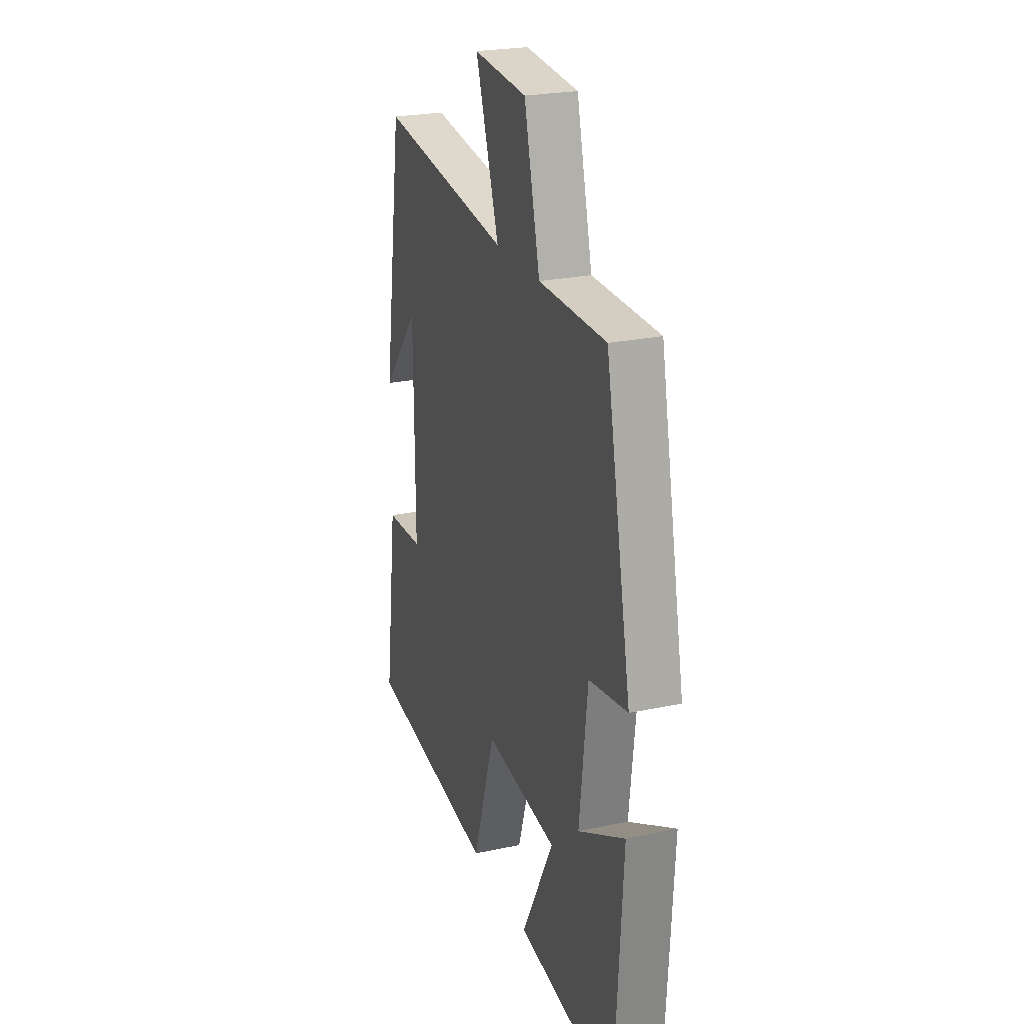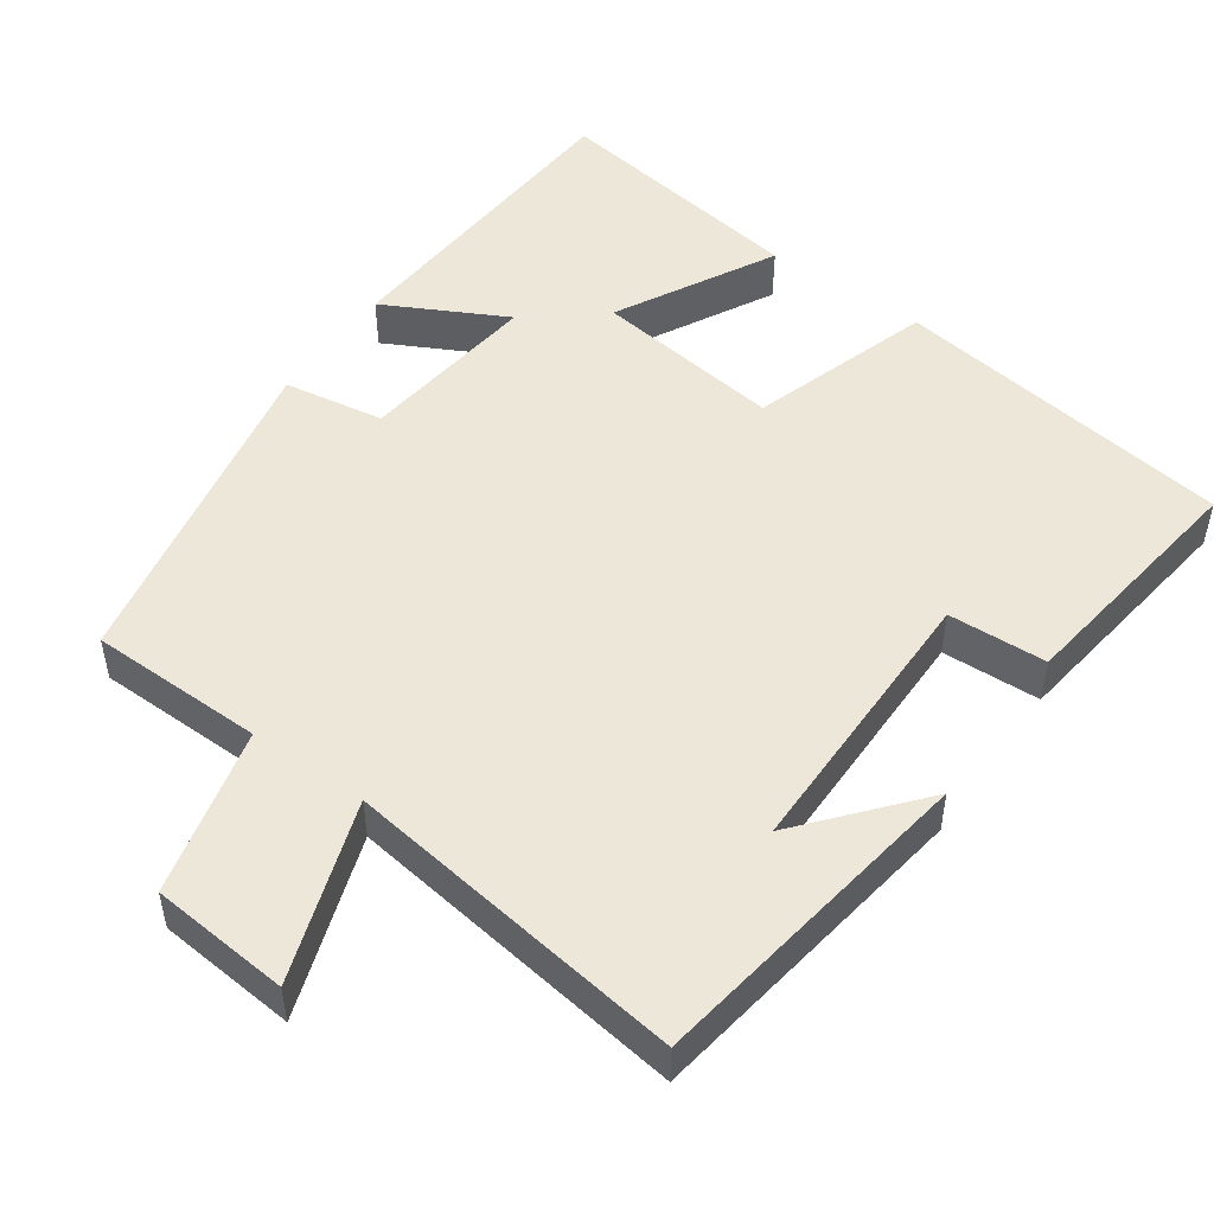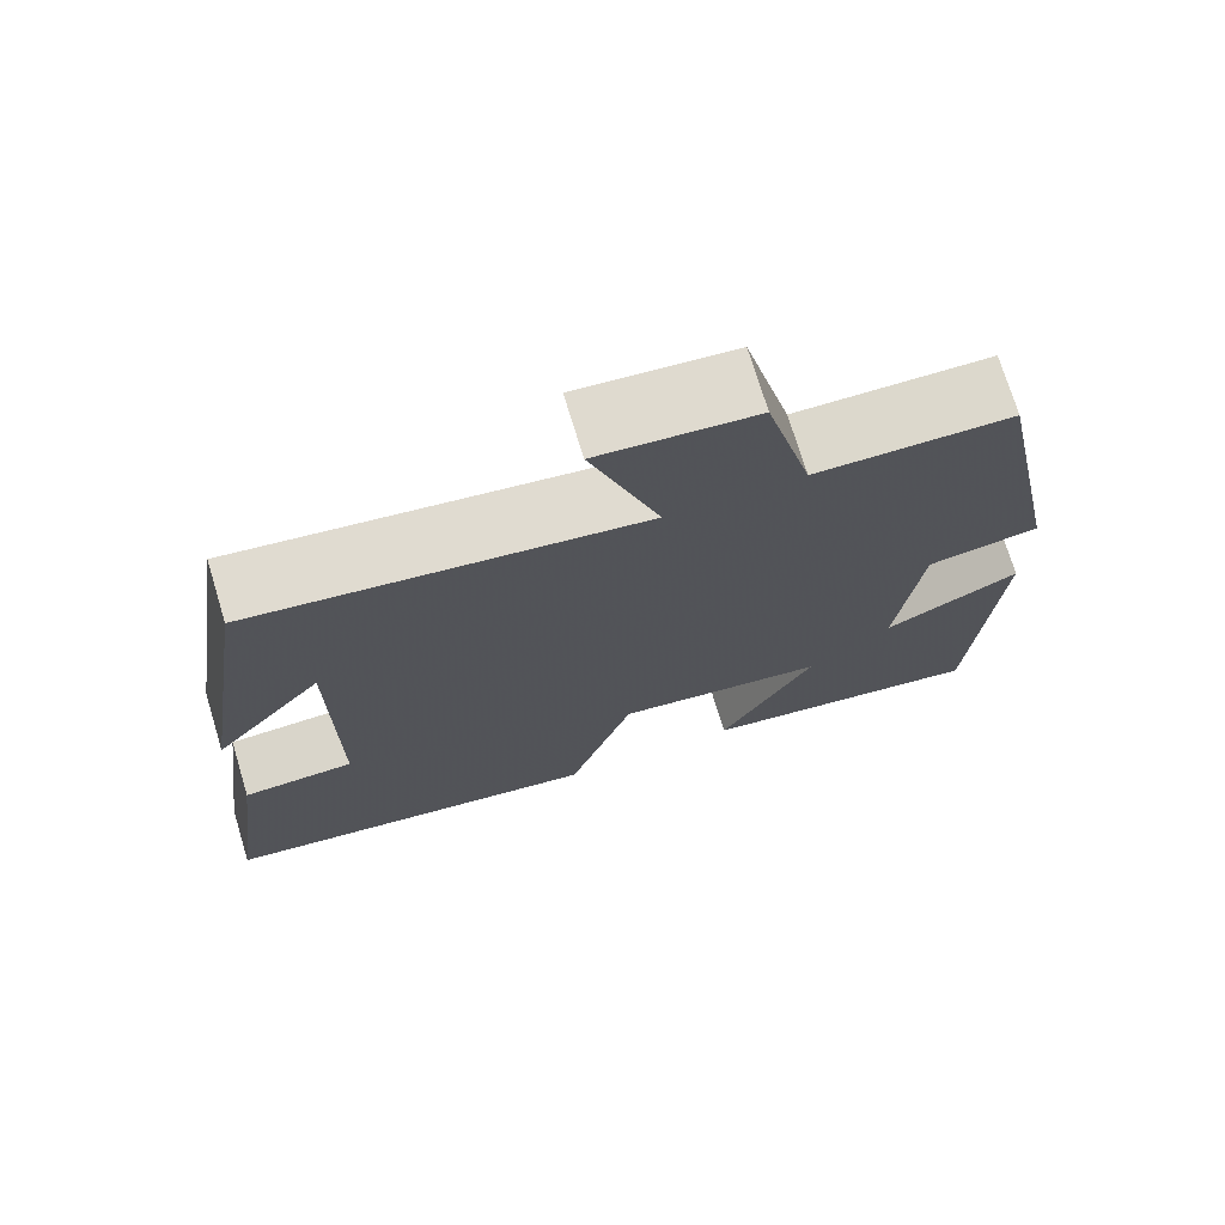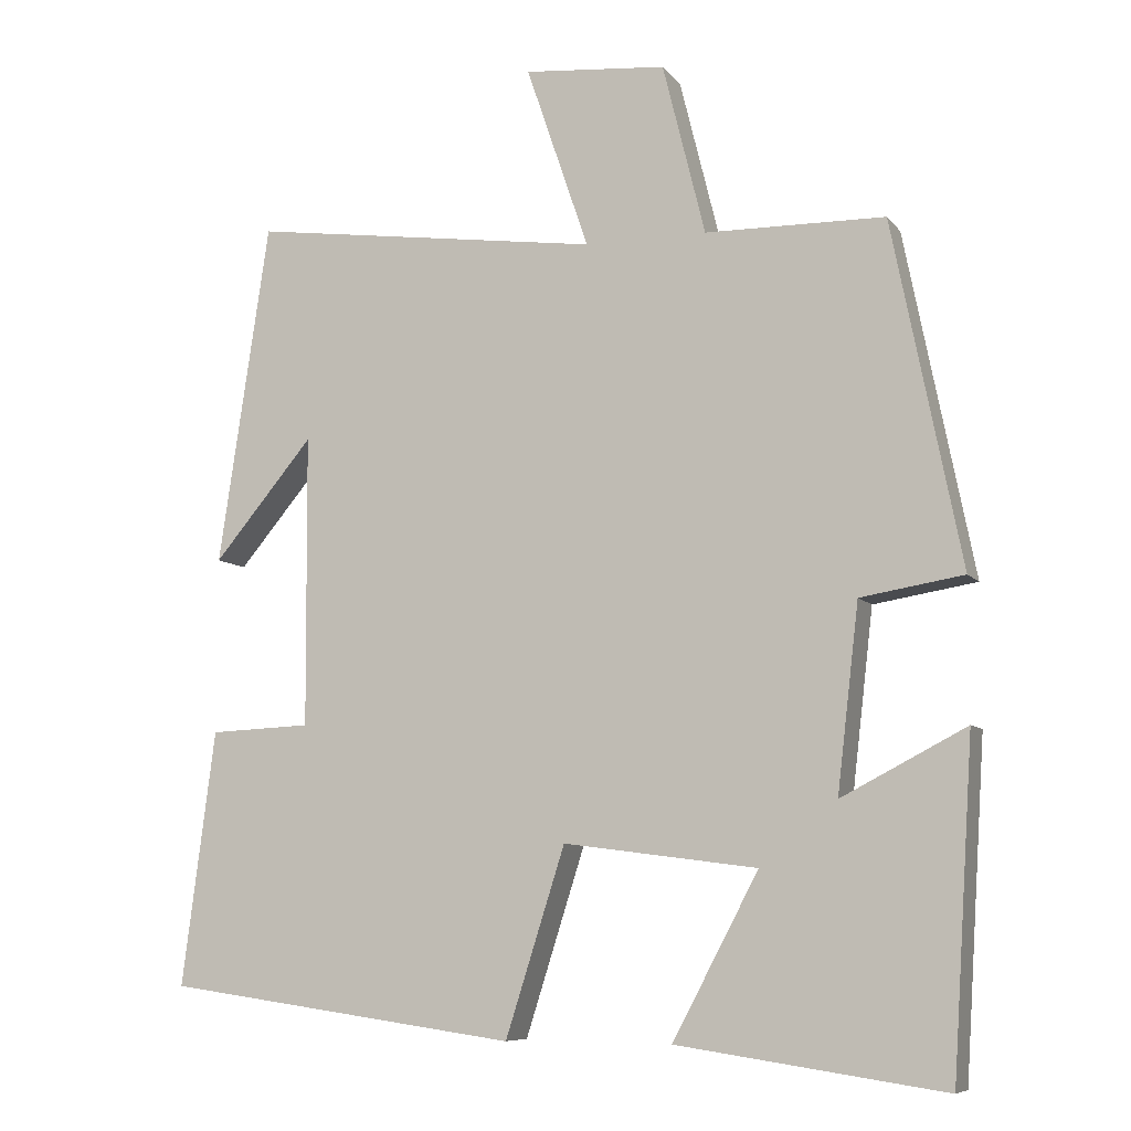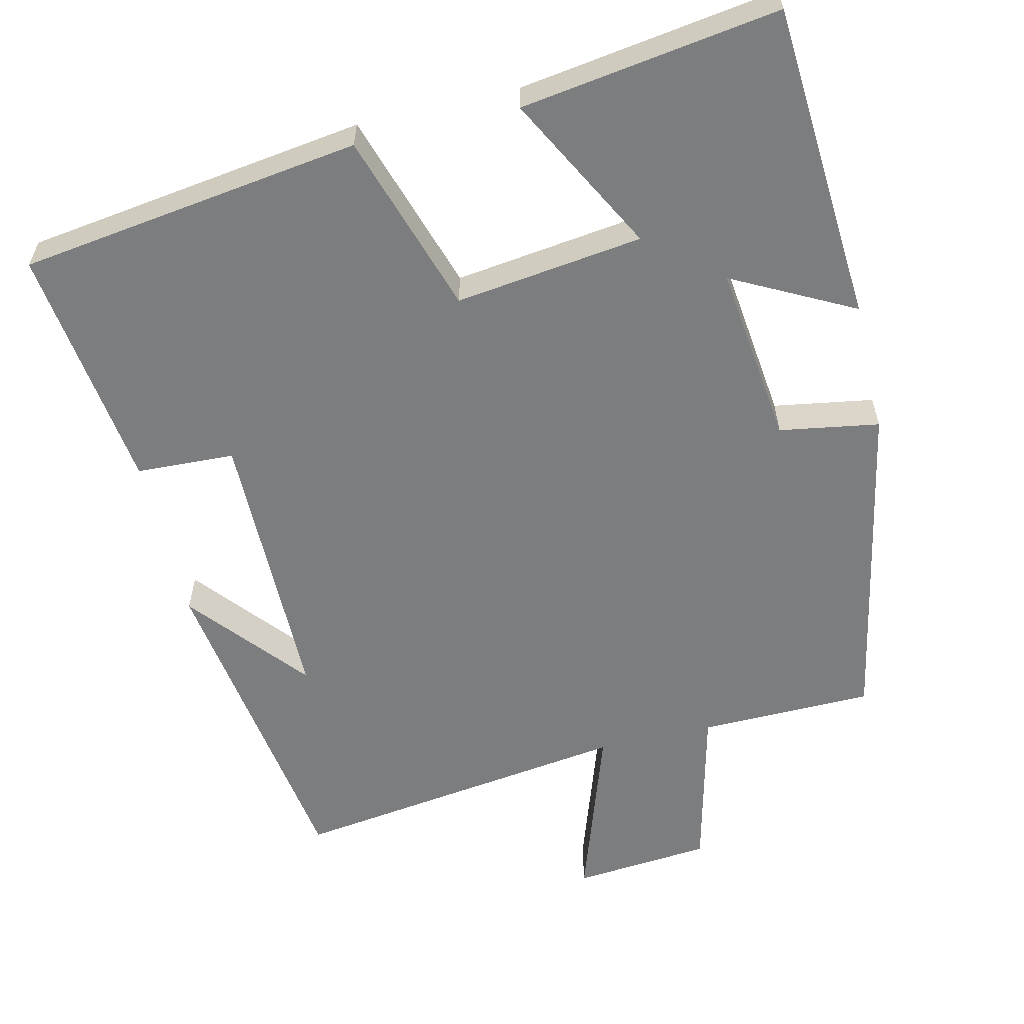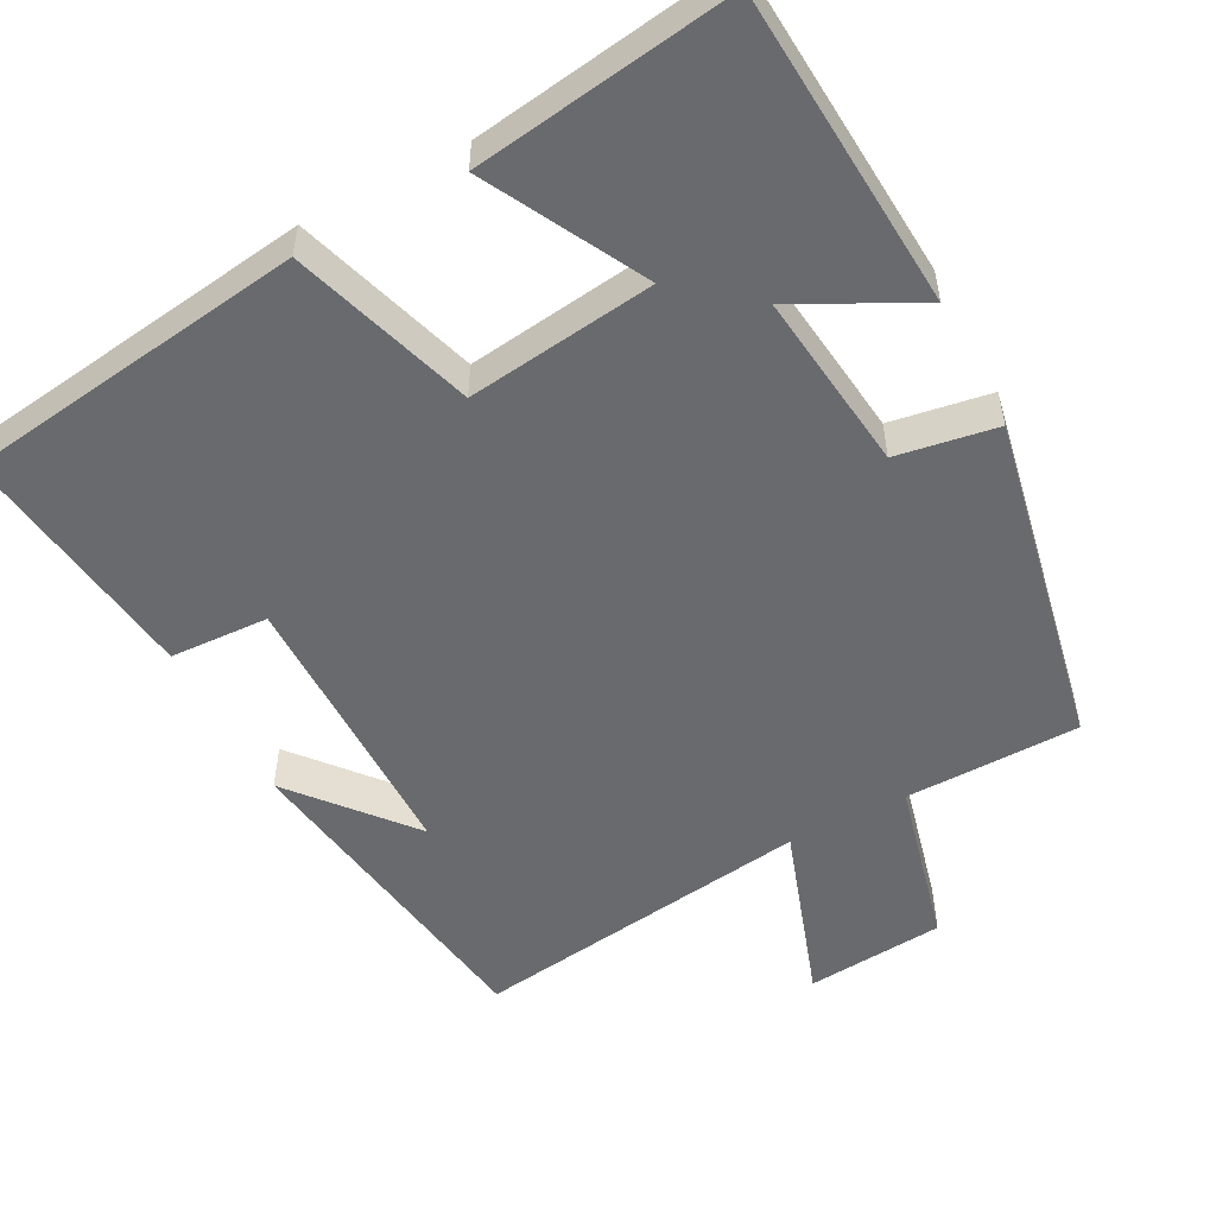
<metadata>
{"format":"obj","ext":"obj","renderer":"f3d","projection":"perspective","resolution":1024,"background":"white","views":[{"elev":24.1,"azim":-109.5,"up":"+Z"},{"elev":50.1,"azim":35.3,"up":"+Y"},{"elev":73.1,"azim":163.1,"up":"+Z"},{"elev":-7.9,"azim":-159.1,"up":"+Z"},{"elev":-59.0,"azim":-166.7,"up":"+Y"},{"elev":-53.0,"azim":-152.1,"up":"+Y"}]}
</metadata>
<code>
v 0.434 0.07 0.562
v 0.5 0.07 0.12
v 0.371 0.07 0.274
v 0.369 0.07 -0.102
v 0.5 0.07 -0.108
v 0.543 0.07 -0.437
v 0.087 0.07 -0.5
v 0.01 0.07 -0.258
v -0.24 0.07 -0.29
v -0.129 0.07 -0.5
v -0.473 0.07 -0.55
v -0.5 0.07 -0.125
v -0.339 0.07 -0.209
v -0.367 0.07 0.031
v -0.5 0.07 0.053
v -0.411 0.07 0.497
v -0.179 0.07 0.5
v -0.124 0.07 0.722
v 0.06 0.07 0.738
v -0.021 0.07 0.5
v 0.434 0 0.562
v 0.5 0 0.12
v 0.371 0 0.274
v 0.369 0 -0.102
v 0.5 0 -0.108
v 0.543 0 -0.437
v 0.087 0 -0.5
v 0.01 0 -0.258
v -0.24 0 -0.29
v -0.129 0 -0.5
v -0.473 0 -0.55
v -0.5 0 -0.125
v -0.339 0 -0.209
v -0.367 0 0.031
v -0.5 0 0.053
v -0.411 0 0.497
v -0.179 0 0.5
v -0.124 0 0.722
v 0.06 0 0.738
v -0.021 0 0.5
f 17 18 19 20
f 16 17 20
f 15 16 20
f 14 15 20
f 13 14 20 1
f 11 12 13
f 10 11 13
f 9 10 13
f 8 9 13 1
f 6 7 8
f 5 6 8
f 4 5 8
f 3 4 8
f 3 8 1
f 1 2 3
f 40 39 38 37
f 40 37 36
f 40 36 35
f 40 35 34
f 21 40 34 33
f 33 32 31
f 33 31 30
f 33 30 29
f 21 33 29 28
f 28 27 26
f 28 26 25
f 28 25 24
f 28 24 23
f 21 28 23
f 23 22 21
f 1 21 22 2
f 2 22 23 3
f 3 23 24 4
f 4 24 25 5
f 5 25 26 6
f 6 26 27 7
f 7 27 28 8
f 8 28 29 9
f 9 29 30 10
f 10 30 31 11
f 11 31 32 12
f 12 32 33 13
f 13 33 34 14
f 14 34 35 15
f 15 35 36 16
f 16 36 37 17
f 17 37 38 18
f 18 38 39 19
f 19 39 40 20
f 20 40 21 1

</code>
